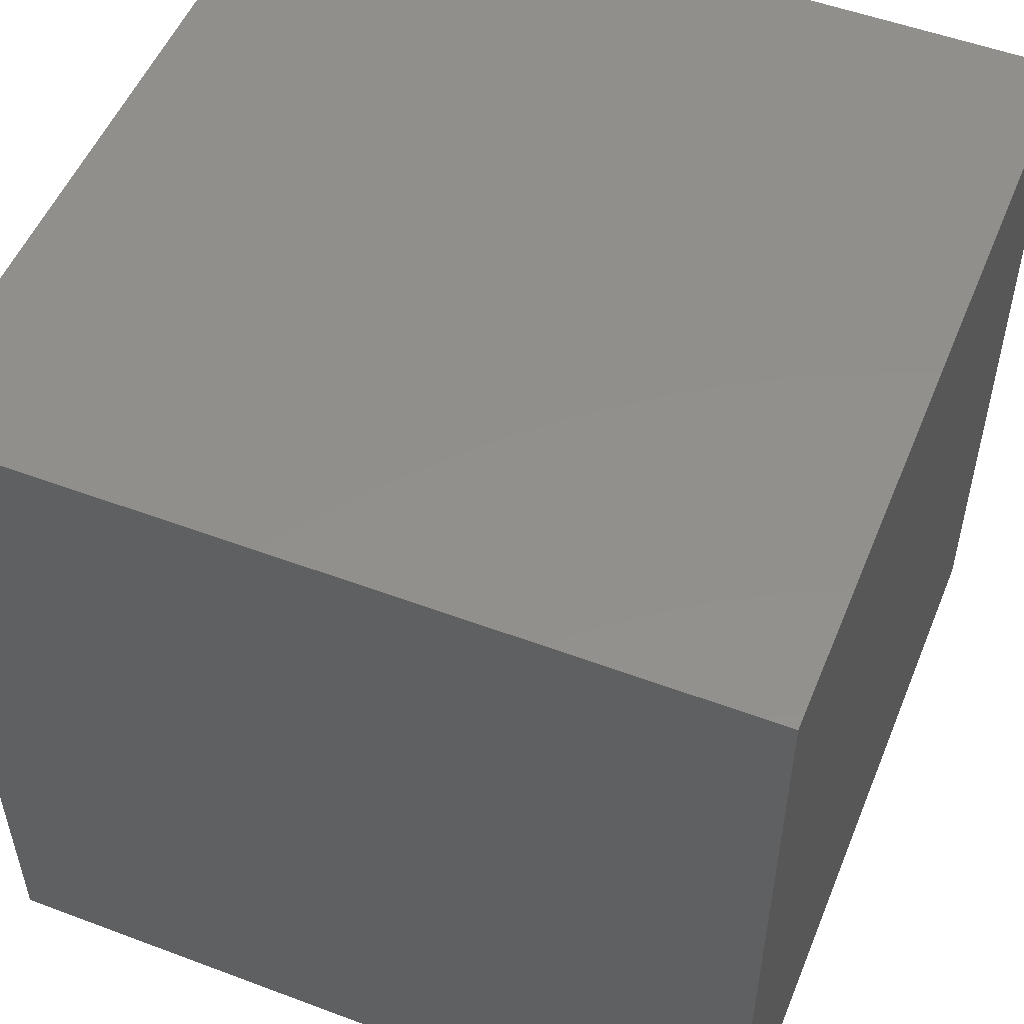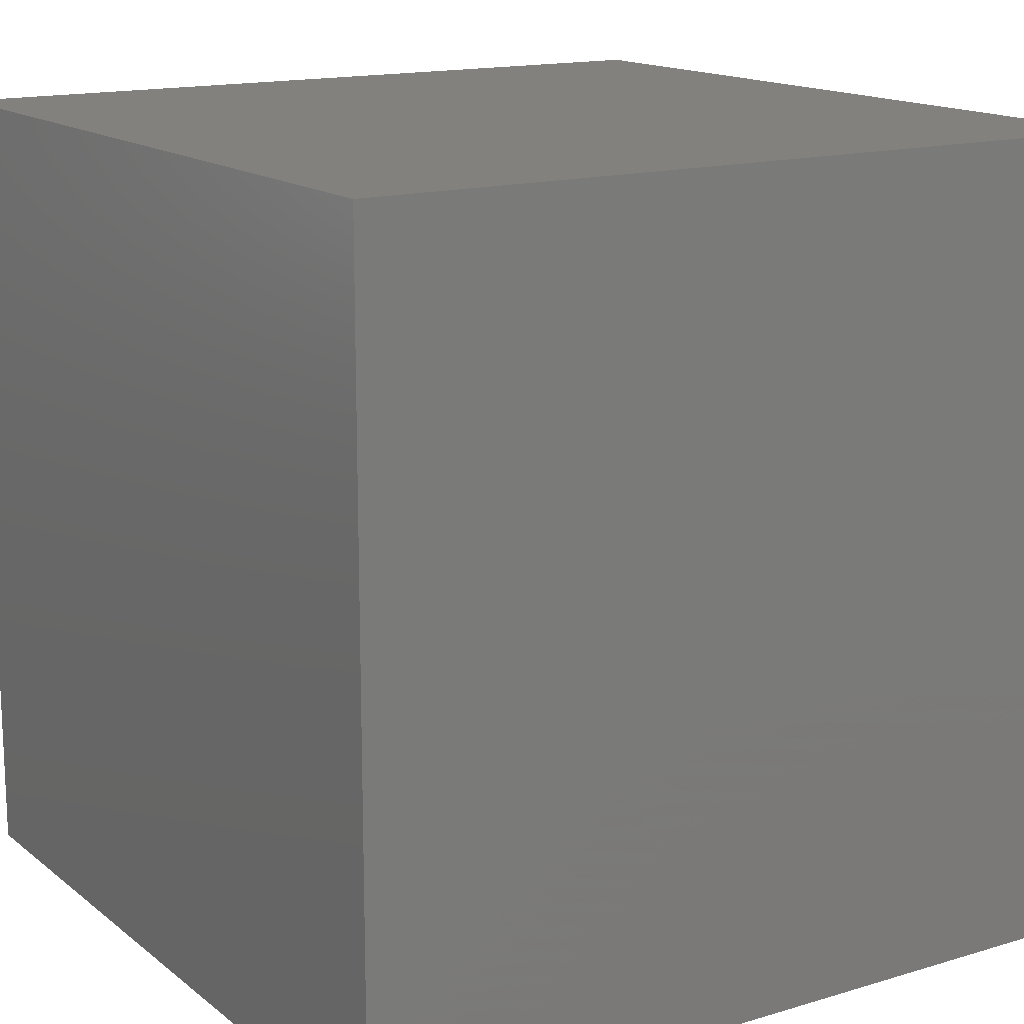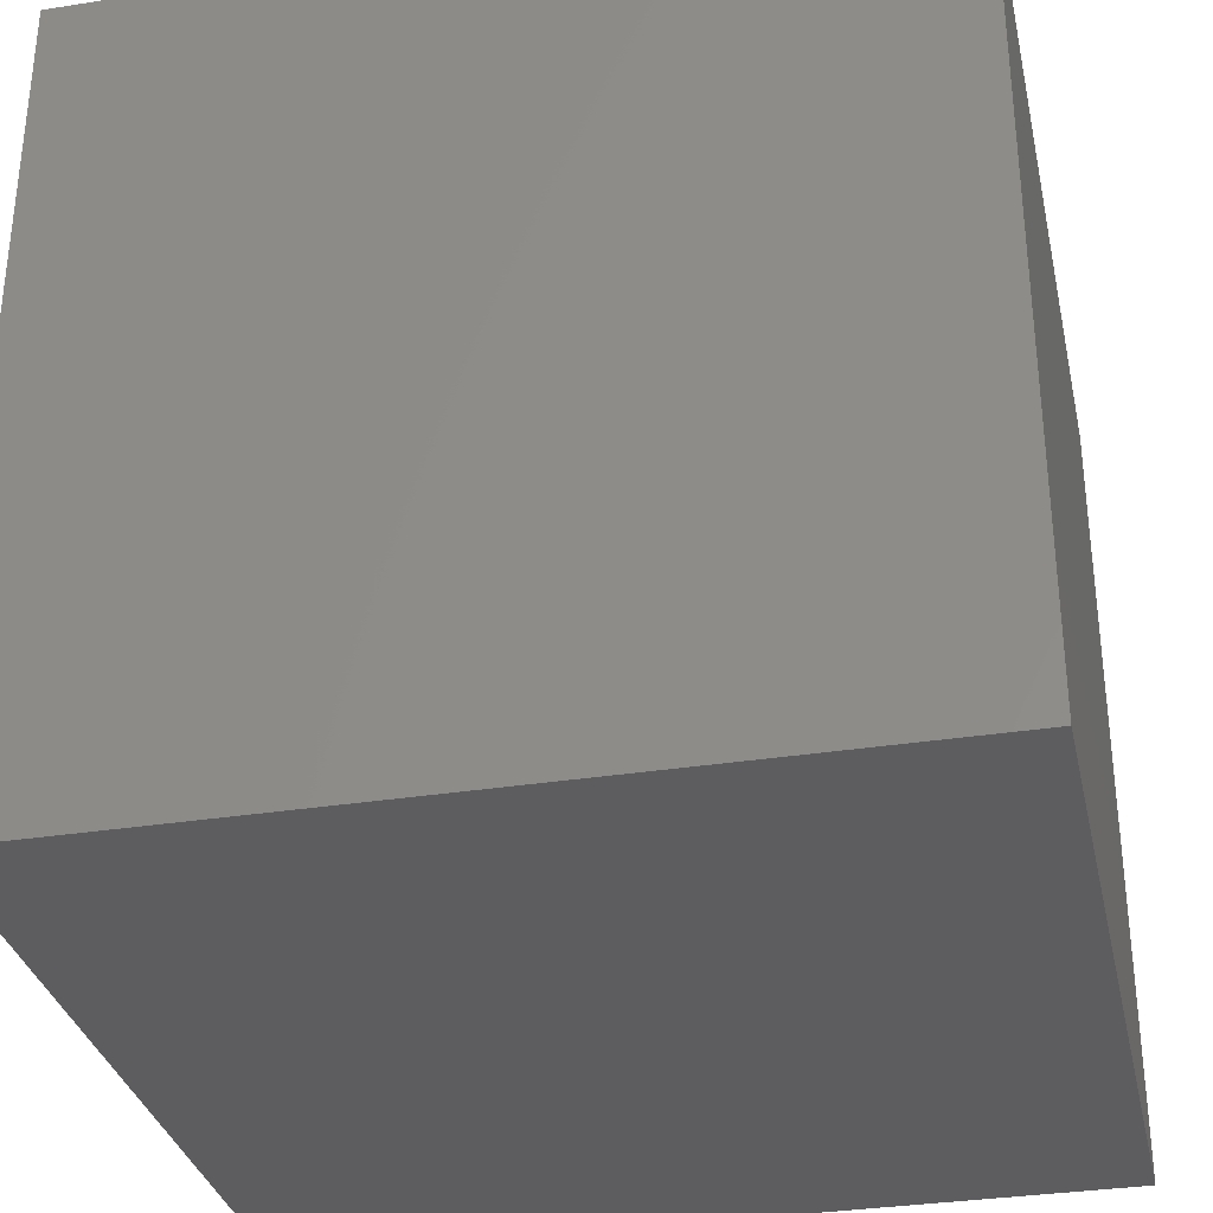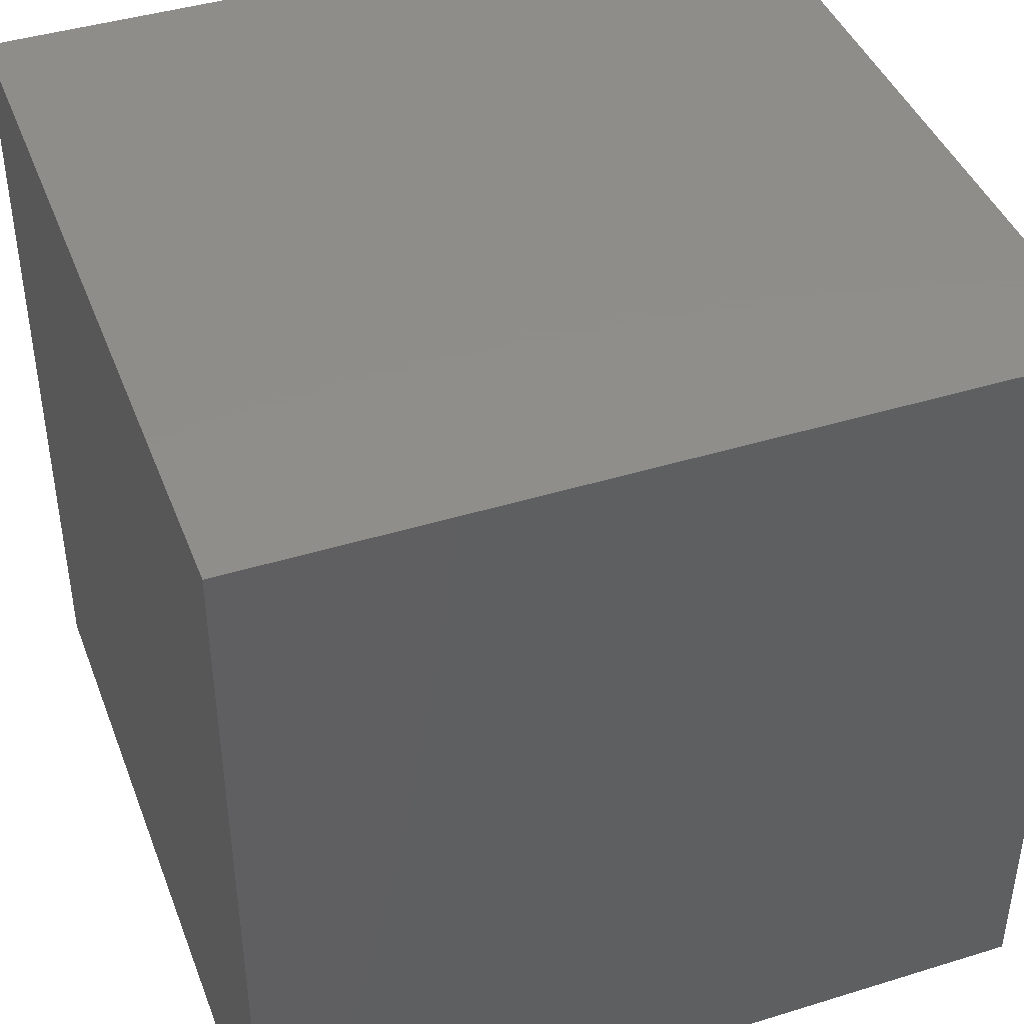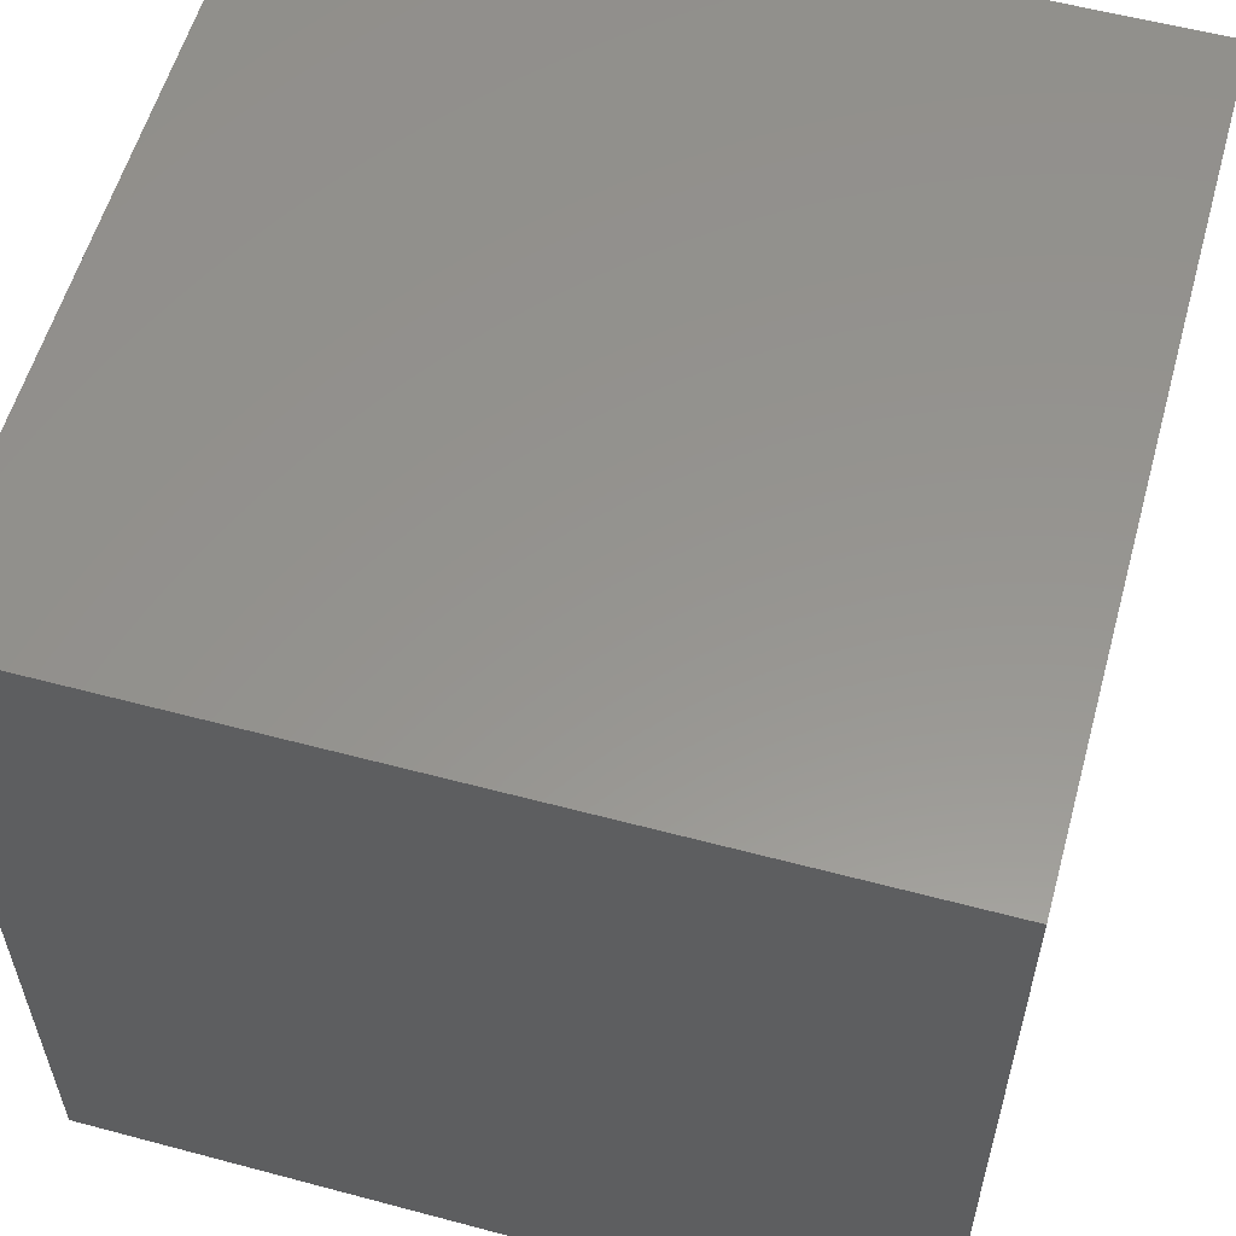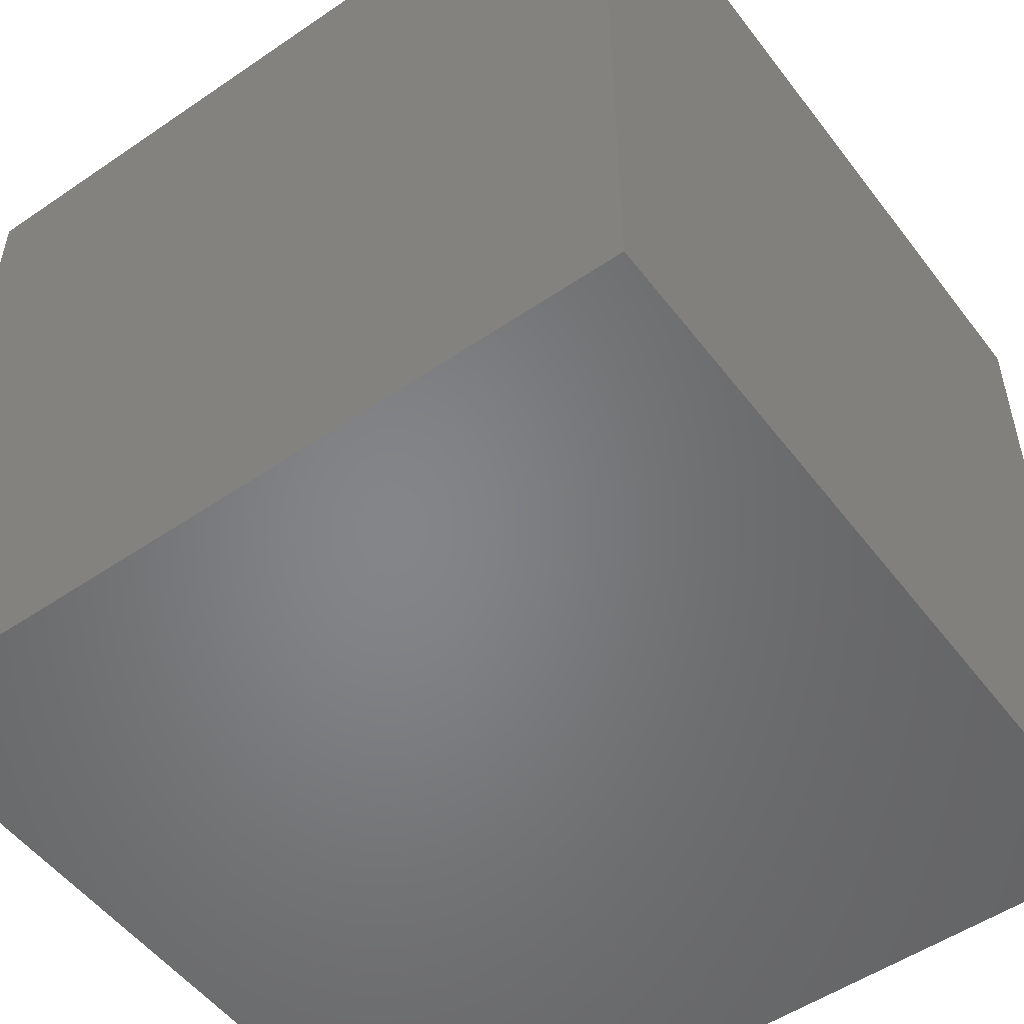
<metadata>
{"format":"stl","ext":"stl","renderer":"f3d","projection":"perspective","resolution":1024,"background":"white","views":[{"elev":52.4,"azim":-68.0,"up":"+Y"},{"elev":15.2,"azim":57.5,"up":"+Y"},{"elev":-32.8,"azim":102.3,"up":"+Y"},{"elev":42.5,"azim":-110.2,"up":"+Z"},{"elev":57.4,"azim":105.5,"up":"+Z"},{"elev":-52.4,"azim":-53.7,"up":"+Z"}]}
</metadata>
<code>
# stl→obj: 8 verts, 12 faces
v -3 -4 -4
v -4 -4 -4
v -3 -5 -4
v -4 -5 -4
v -3 -5 -5
v -4 -5 -5
v -3 -4 -5
v -4 -4 -5
f 1 2 3
f 3 2 4
f 5 6 7
f 7 6 8
f 4 6 3
f 3 6 5
f 2 8 4
f 4 8 6
f 1 7 2
f 2 7 8
f 3 5 1
f 1 5 7

</code>
